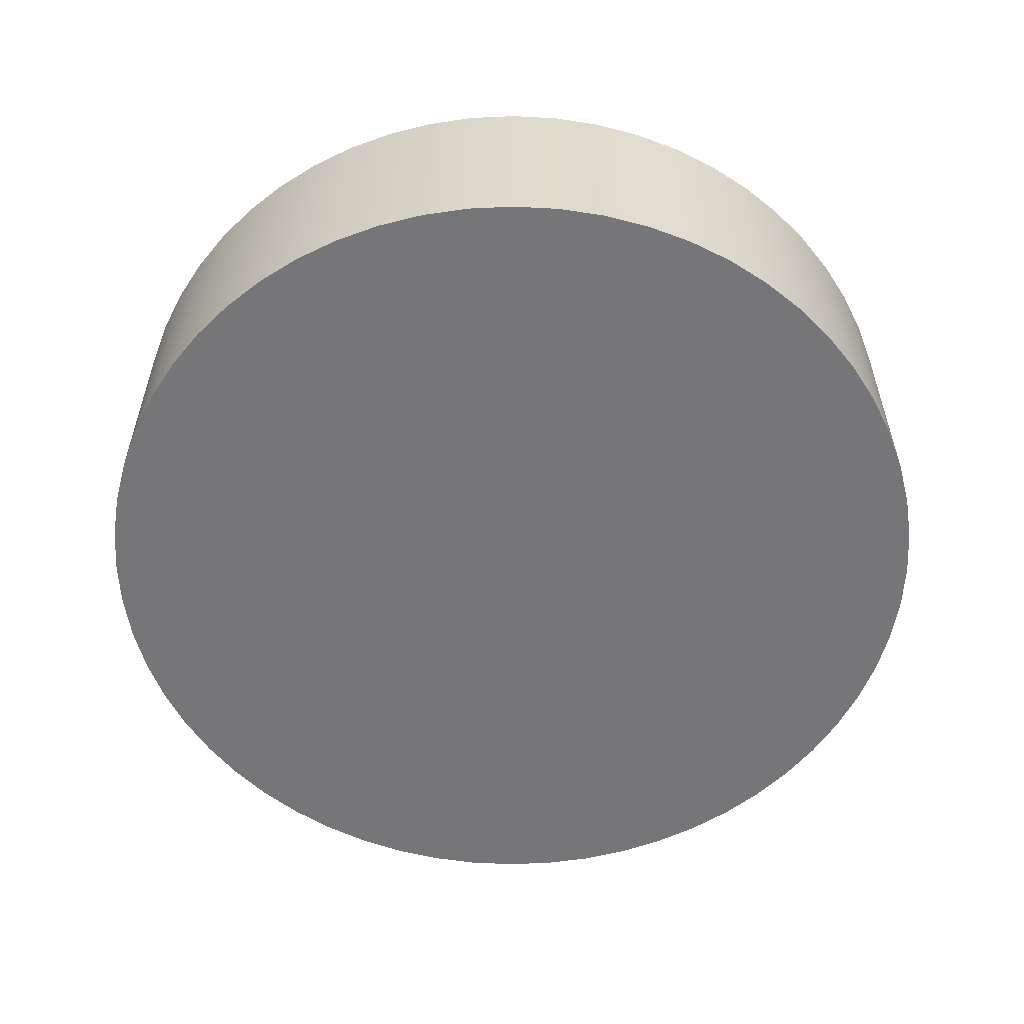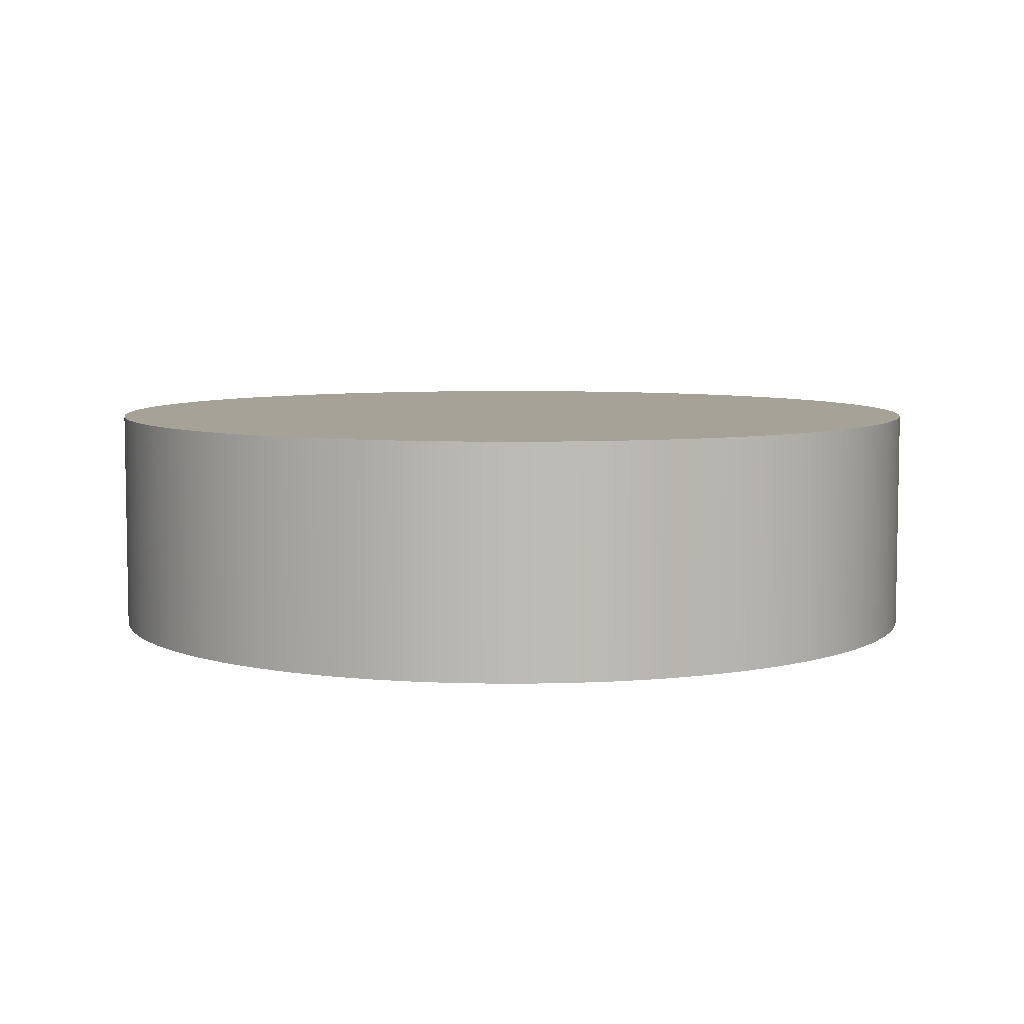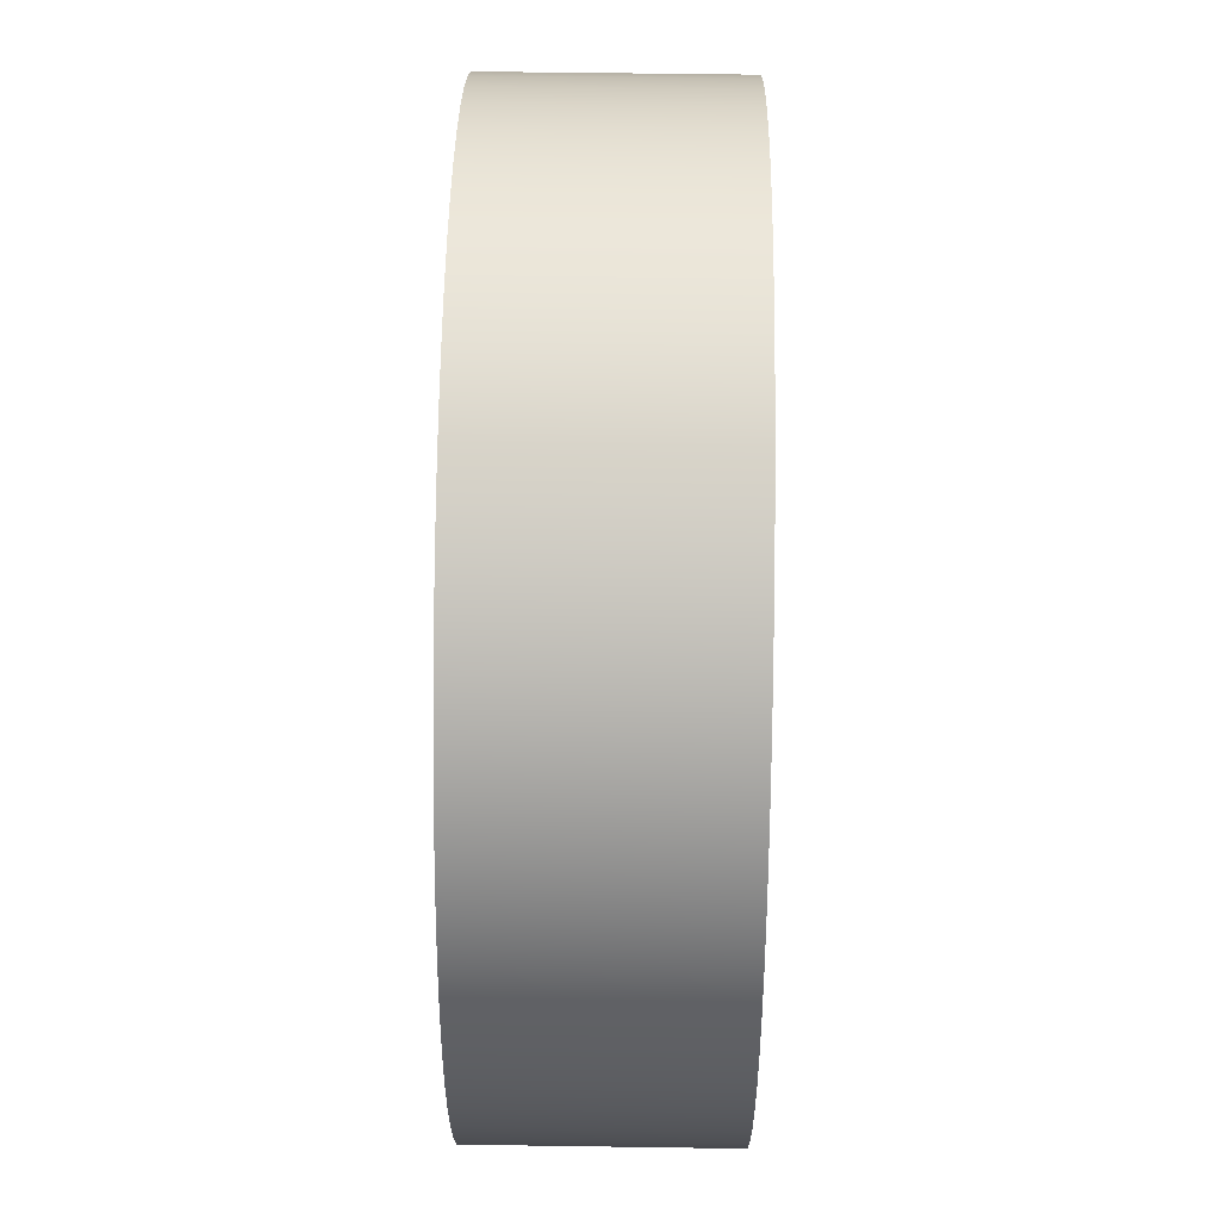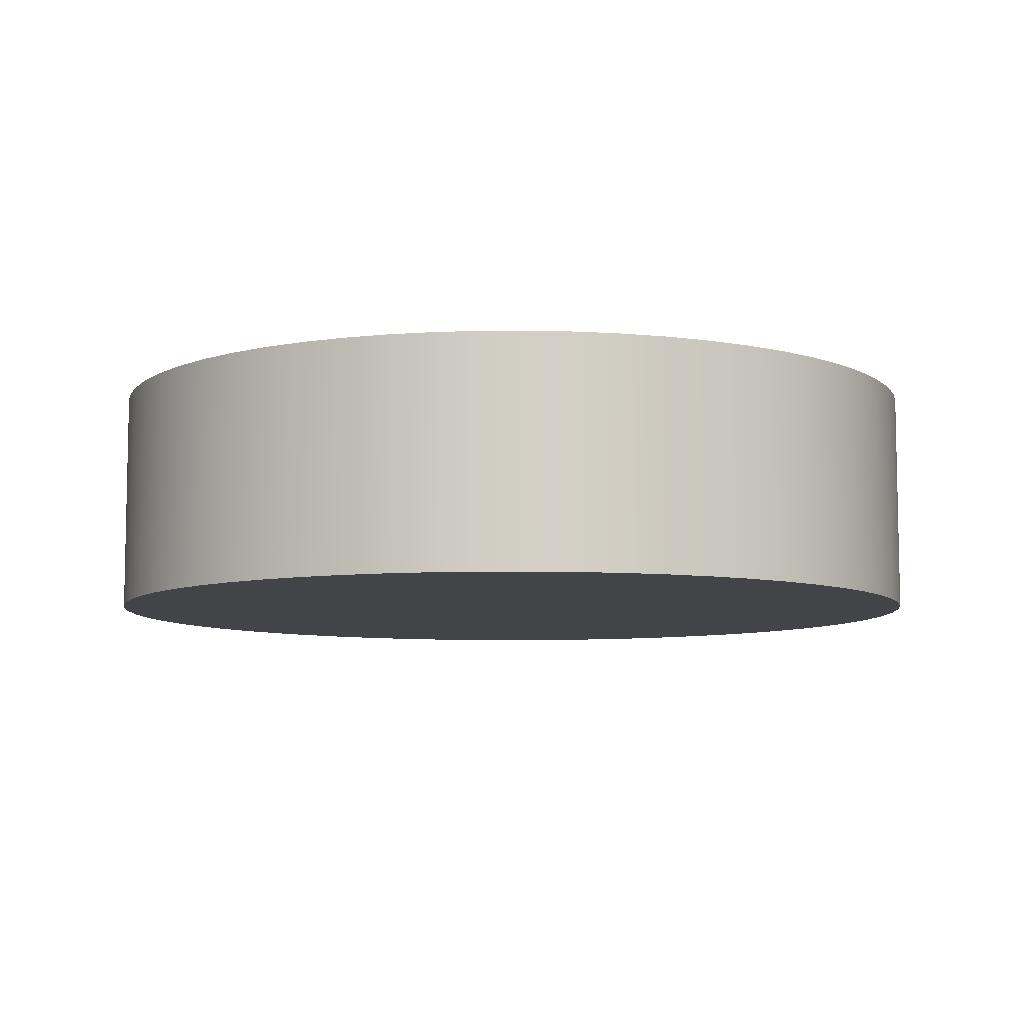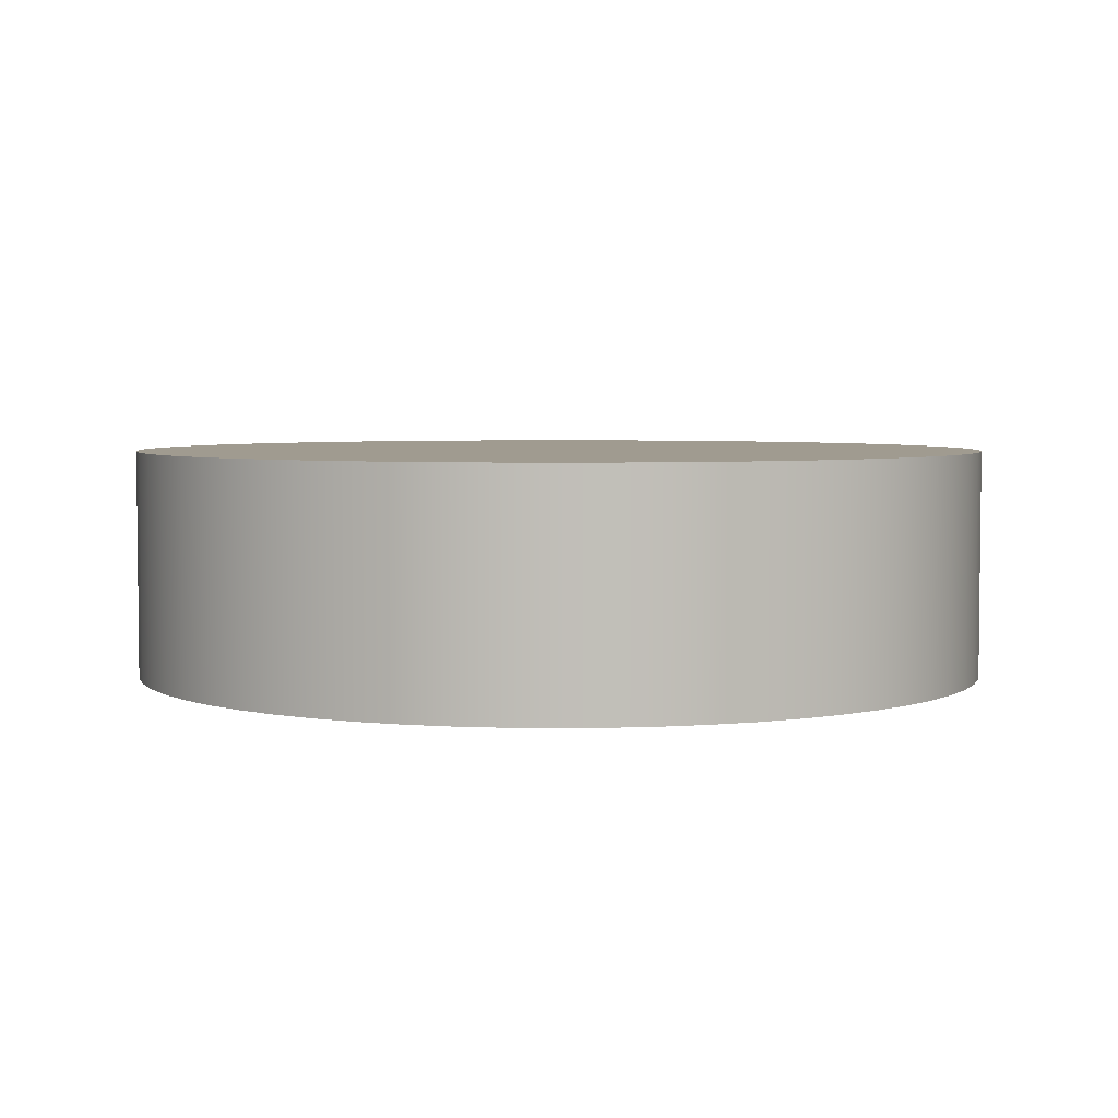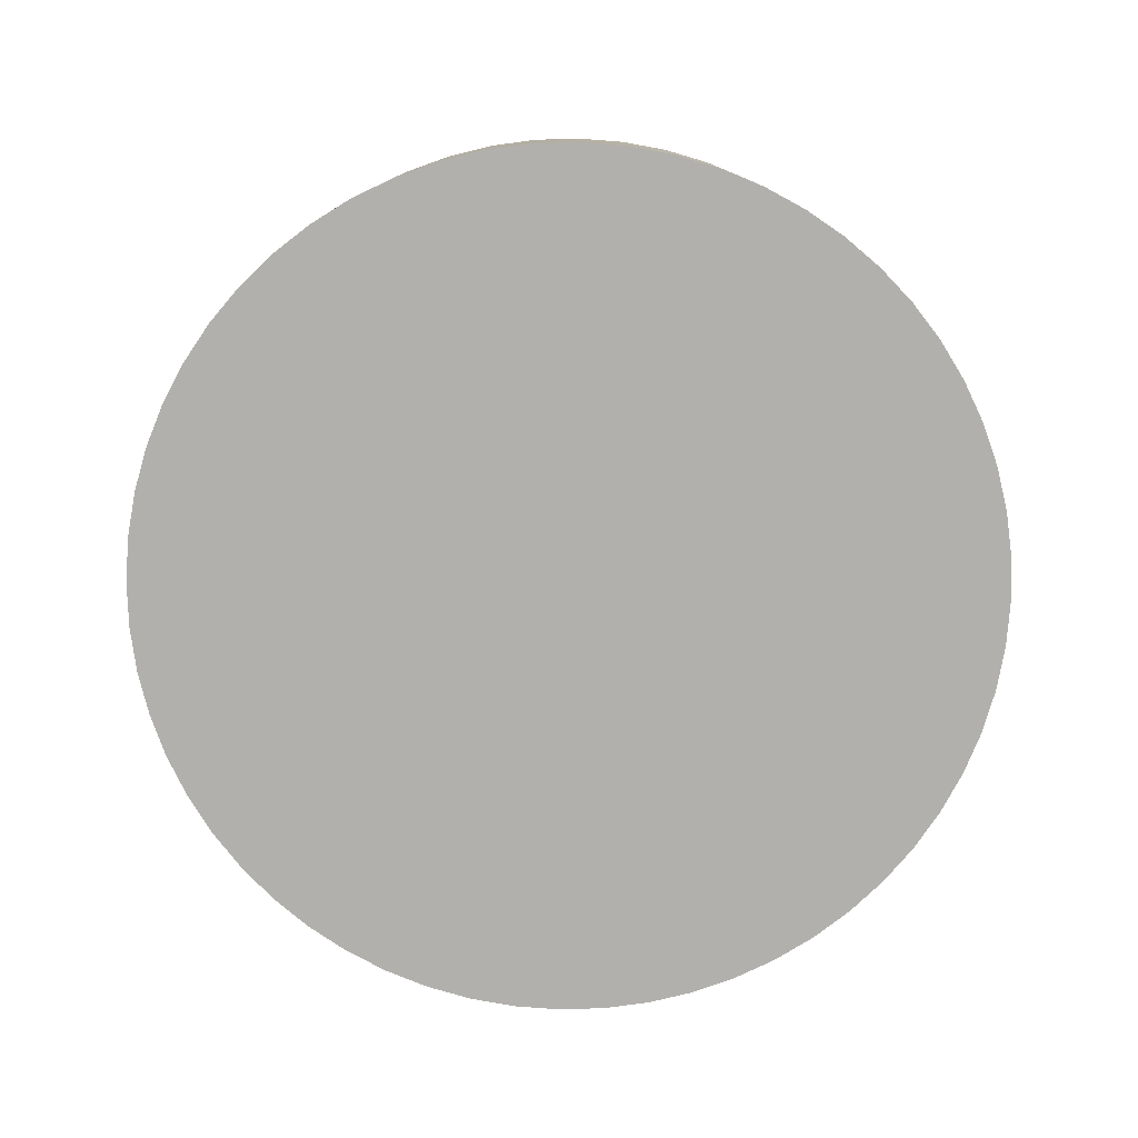
<metadata>
{"format":"obj","ext":"obj","renderer":"f3d","projection":"perspective","resolution":1024,"background":"white","views":[{"elev":-56.9,"azim":59.8,"up":"+Z"},{"elev":6.4,"azim":89.2,"up":"+Z"},{"elev":53.5,"azim":90.9,"up":"+Y"},{"elev":-7.7,"azim":-44.2,"up":"+Z"},{"elev":4.2,"azim":-65.6,"up":"+Z"},{"elev":-78.7,"azim":46.7,"up":"+Z"}]}
</metadata>
<code>
v -2.65 -3.245e-16 -1.4
v -2.635 -0.277 -1.4
v -2.592 -0.551 -1.4
v -2.52 -0.8189 -1.4
v -2.421 -1.078 -1.4
v -2.295 -1.325 -1.4
v -2.144 -1.558 -1.4
v -1.969 -1.773 -1.4
v -1.773 -1.969 -1.4
v -1.558 -2.144 -1.4
v -1.325 -2.295 -1.4
v -1.078 -2.421 -1.4
v -0.8189 -2.52 -1.4
v -0.551 -2.592 -1.4
v -0.277 -2.635 -1.4
v 1.623e-16 -2.65 -1.4
v 0.277 -2.635 -1.4
v 0.551 -2.592 -1.4
v 0.8189 -2.52 -1.4
v 1.078 -2.421 -1.4
v 1.325 -2.295 -1.4
v 1.558 -2.144 -1.4
v 1.773 -1.969 -1.4
v 1.969 -1.773 -1.4
v 2.144 -1.558 -1.4
v 2.295 -1.325 -1.4
v 2.421 -1.078 -1.4
v 2.52 -0.8189 -1.4
v 2.592 -0.551 -1.4
v 2.635 -0.277 -1.4
v 2.65 0 -1.4
v 2.635 0.277 -1.4
v 2.592 0.551 -1.4
v 2.52 0.8189 -1.4
v 2.421 1.078 -1.4
v 2.295 1.325 -1.4
v 2.144 1.558 -1.4
v 1.969 1.773 -1.4
v 1.773 1.969 -1.4
v 1.558 2.144 -1.4
v 1.325 2.295 -1.4
v 1.078 2.421 -1.4
v 0.8189 2.52 -1.4
v 0.551 2.592 -1.4
v 0.277 2.635 -1.4
v 1.623e-16 2.65 -1.4
v -0.277 2.635 -1.4
v -0.551 2.592 -1.4
v -0.8189 2.52 -1.4
v -1.078 2.421 -1.4
v -1.325 2.295 -1.4
v -1.558 2.144 -1.4
v -1.773 1.969 -1.4
v -1.969 1.773 -1.4
v -2.144 1.558 -1.4
v -2.295 1.325 -1.4
v -2.421 1.078 -1.4
v -2.52 0.8189 -1.4
v -2.592 0.551 -1.4
v -2.635 0.277 -1.4
v -2.65 -3.245e-16 0
v -2.635 0.277 0
v -2.592 0.551 0
v -2.52 0.8189 0
v -2.421 1.078 0
v -2.295 1.325 0
v -2.144 1.558 0
v -1.969 1.773 0
v -1.773 1.969 0
v -1.558 2.144 0
v -1.325 2.295 0
v -1.078 2.421 0
v -0.8189 2.52 0
v -0.551 2.592 0
v -0.277 2.635 0
v 1.623e-16 2.65 0
v 0.277 2.635 0
v 0.551 2.592 0
v 0.8189 2.52 0
v 1.078 2.421 0
v 1.325 2.295 0
v 1.558 2.144 0
v 1.773 1.969 0
v 1.969 1.773 0
v 2.144 1.558 0
v 2.295 1.325 0
v 2.421 1.078 0
v 2.52 0.8189 0
v 2.592 0.551 0
v 2.635 0.277 0
v 2.65 0 0
v 2.635 -0.277 0
v 2.592 -0.551 0
v 2.52 -0.8189 0
v 2.421 -1.078 0
v 2.295 -1.325 0
v 2.144 -1.558 0
v 1.969 -1.773 0
v 1.773 -1.969 0
v 1.558 -2.144 0
v 1.325 -2.295 0
v 1.078 -2.421 0
v 0.8189 -2.52 0
v 0.551 -2.592 0
v 0.277 -2.635 0
v 1.623e-16 -2.65 0
v -0.277 -2.635 0
v -0.551 -2.592 0
v -0.8189 -2.52 0
v -1.078 -2.421 0
v -1.325 -2.295 0
v -1.558 -2.144 0
v -1.773 -1.969 0
v -1.969 -1.773 0
v -2.144 -1.558 0
v -2.295 -1.325 0
v -2.421 -1.078 0
v -2.52 -0.8189 0
v -2.592 -0.551 0
v -2.635 -0.277 0
v -2.65 -3.245e-16 0
v -2.65 -3.245e-16 -1.4
v -2.65 -3.245e-16 0
v -2.635 -0.277 0
v -2.592 -0.551 0
v -2.52 -0.8189 0
v -2.421 -1.078 0
v -2.295 -1.325 0
v -2.144 -1.558 0
v -1.969 -1.773 0
v -1.773 -1.969 0
v -1.558 -2.144 0
v -1.325 -2.295 0
v -1.078 -2.421 0
v -0.8189 -2.52 0
v -0.551 -2.592 0
v -0.277 -2.635 0
v 1.623e-16 -2.65 0
v 0.277 -2.635 0
v 0.551 -2.592 0
v 0.8189 -2.52 0
v 1.078 -2.421 0
v 1.325 -2.295 0
v 1.558 -2.144 0
v 1.773 -1.969 0
v 1.969 -1.773 0
v 2.144 -1.558 0
v 2.295 -1.325 0
v 2.421 -1.078 0
v 2.52 -0.8189 0
v 2.592 -0.551 0
v 2.635 -0.277 0
v 2.65 0 0
v 2.635 0.277 0
v 2.592 0.551 0
v 2.52 0.8189 0
v 2.421 1.078 0
v 2.295 1.325 0
v 2.144 1.558 0
v 1.969 1.773 0
v 1.773 1.969 0
v 1.558 2.144 0
v 1.325 2.295 0
v 1.078 2.421 0
v 0.8189 2.52 0
v 0.551 2.592 0
v 0.277 2.635 0
v 1.623e-16 2.65 0
v -0.277 2.635 0
v -0.551 2.592 0
v -0.8189 2.52 0
v -1.078 2.421 0
v -1.325 2.295 0
v -1.558 2.144 0
v -1.773 1.969 0
v -1.969 1.773 0
v -2.144 1.558 0
v -2.295 1.325 0
v -2.421 1.078 0
v -2.52 0.8189 0
v -2.592 0.551 0
v -2.635 0.277 0
v -2.65 -3.245e-16 -1.4
v -2.635 0.277 -1.4
v -2.592 0.551 -1.4
v -2.52 0.8189 -1.4
v -2.421 1.078 -1.4
v -2.295 1.325 -1.4
v -2.144 1.558 -1.4
v -1.969 1.773 -1.4
v -1.773 1.969 -1.4
v -1.558 2.144 -1.4
v -1.325 2.295 -1.4
v -1.078 2.421 -1.4
v -0.8189 2.52 -1.4
v -0.551 2.592 -1.4
v -0.277 2.635 -1.4
v 1.623e-16 2.65 -1.4
v 0.277 2.635 -1.4
v 0.551 2.592 -1.4
v 0.8189 2.52 -1.4
v 1.078 2.421 -1.4
v 1.325 2.295 -1.4
v 1.558 2.144 -1.4
v 1.773 1.969 -1.4
v 1.969 1.773 -1.4
v 2.144 1.558 -1.4
v 2.295 1.325 -1.4
v 2.421 1.078 -1.4
v 2.52 0.8189 -1.4
v 2.592 0.551 -1.4
v 2.635 0.277 -1.4
v 2.65 0 -1.4
v 2.635 -0.277 -1.4
v 2.592 -0.551 -1.4
v 2.52 -0.8189 -1.4
v 2.421 -1.078 -1.4
v 2.295 -1.325 -1.4
v 2.144 -1.558 -1.4
v 1.969 -1.773 -1.4
v 1.773 -1.969 -1.4
v 1.558 -2.144 -1.4
v 1.325 -2.295 -1.4
v 1.078 -2.421 -1.4
v 0.8189 -2.52 -1.4
v 0.551 -2.592 -1.4
v 0.277 -2.635 -1.4
v 1.623e-16 -2.65 -1.4
v -0.277 -2.635 -1.4
v -0.551 -2.592 -1.4
v -0.8189 -2.52 -1.4
v -1.078 -2.421 -1.4
v -1.325 -2.295 -1.4
v -1.558 -2.144 -1.4
v -1.773 -1.969 -1.4
v -1.969 -1.773 -1.4
v -2.144 -1.558 -1.4
v -2.295 -1.325 -1.4
v -2.421 -1.078 -1.4
v -2.52 -0.8189 -1.4
v -2.592 -0.551 -1.4
v -2.635 -0.277 -1.4
f 2 120 1
f 1 120 121
f 122 61 60
f 60 61 62
f 60 62 59
f 59 62 63
f 59 63 58
f 58 63 64
f 58 64 57
f 57 64 65
f 57 65 56
f 56 65 66
f 56 66 55
f 55 66 67
f 55 67 54
f 54 67 68
f 54 68 53
f 53 68 69
f 53 69 52
f 52 69 70
f 52 70 51
f 51 70 71
f 51 71 50
f 50 71 72
f 50 72 49
f 49 72 73
f 49 73 48
f 48 73 74
f 48 74 47
f 47 74 75
f 47 75 46
f 46 75 76
f 46 76 45
f 45 76 77
f 45 77 44
f 44 77 78
f 44 78 43
f 43 78 79
f 43 79 42
f 42 79 80
f 42 80 41
f 41 80 81
f 41 81 40
f 40 81 82
f 40 82 39
f 39 82 83
f 39 83 38
f 38 83 84
f 38 84 37
f 37 84 85
f 37 85 36
f 36 85 86
f 36 86 35
f 35 86 87
f 35 87 34
f 34 87 88
f 34 88 33
f 33 88 89
f 33 89 32
f 32 89 90
f 32 90 31
f 31 90 91
f 31 91 30
f 30 91 92
f 30 92 29
f 29 92 93
f 29 93 28
f 28 93 94
f 28 94 27
f 27 94 95
f 27 95 26
f 26 95 96
f 26 96 25
f 25 96 97
f 25 97 24
f 24 97 98
f 24 98 23
f 23 98 99
f 23 99 22
f 22 99 100
f 22 100 21
f 21 100 101
f 21 101 20
f 20 101 102
f 20 102 19
f 19 102 103
f 19 103 18
f 18 103 104
f 18 104 17
f 17 104 105
f 17 105 16
f 16 105 106
f 16 106 15
f 15 106 107
f 15 107 14
f 14 107 108
f 14 108 13
f 13 108 109
f 13 109 12
f 12 109 110
f 12 110 11
f 11 110 111
f 11 111 10
f 10 111 112
f 10 112 9
f 9 112 113
f 9 113 8
f 8 113 114
f 8 114 7
f 7 114 115
f 7 115 6
f 6 115 116
f 6 116 5
f 5 116 117
f 5 117 4
f 4 117 118
f 4 118 3
f 3 118 119
f 3 119 2
f 2 119 120
f 124 152 123
f 123 152 153
f 123 153 182
f 182 153 154
f 182 154 181
f 181 154 155
f 181 155 180
f 180 155 156
f 180 156 179
f 179 156 157
f 179 157 178
f 178 157 158
f 178 158 177
f 177 158 159
f 177 159 176
f 176 159 160
f 176 160 175
f 175 160 161
f 175 161 174
f 174 161 162
f 174 162 173
f 173 162 163
f 173 163 172
f 172 163 164
f 172 164 171
f 171 164 165
f 171 165 170
f 170 165 166
f 170 166 169
f 169 166 167
f 169 167 168
f 152 124 151
f 151 124 125
f 151 125 150
f 150 125 126
f 150 126 149
f 149 126 127
f 149 127 148
f 148 127 128
f 148 128 147
f 147 128 129
f 147 129 146
f 146 129 130
f 146 130 145
f 145 130 131
f 145 131 144
f 144 131 132
f 144 132 143
f 143 132 133
f 143 133 142
f 142 133 134
f 142 134 141
f 141 134 135
f 141 135 140
f 140 135 136
f 140 136 139
f 139 136 137
f 139 137 138
f 184 212 183
f 183 212 213
f 183 213 242
f 242 213 214
f 242 214 241
f 241 214 215
f 241 215 240
f 240 215 216
f 240 216 239
f 239 216 217
f 239 217 238
f 238 217 218
f 238 218 237
f 237 218 219
f 237 219 236
f 236 219 220
f 236 220 235
f 235 220 221
f 235 221 234
f 234 221 222
f 234 222 233
f 233 222 223
f 233 223 232
f 232 223 224
f 232 224 231
f 231 224 225
f 231 225 230
f 230 225 226
f 230 226 229
f 229 226 227
f 229 227 228
f 212 184 211
f 211 184 185
f 211 185 210
f 210 185 186
f 210 186 209
f 209 186 187
f 209 187 208
f 208 187 188
f 208 188 207
f 207 188 189
f 207 189 206
f 206 189 190
f 206 190 205
f 205 190 191
f 205 191 204
f 204 191 192
f 204 192 203
f 203 192 193
f 203 193 202
f 202 193 194
f 202 194 201
f 201 194 195
f 201 195 200
f 200 195 196
f 200 196 199
f 199 196 197
f 199 197 198

</code>
